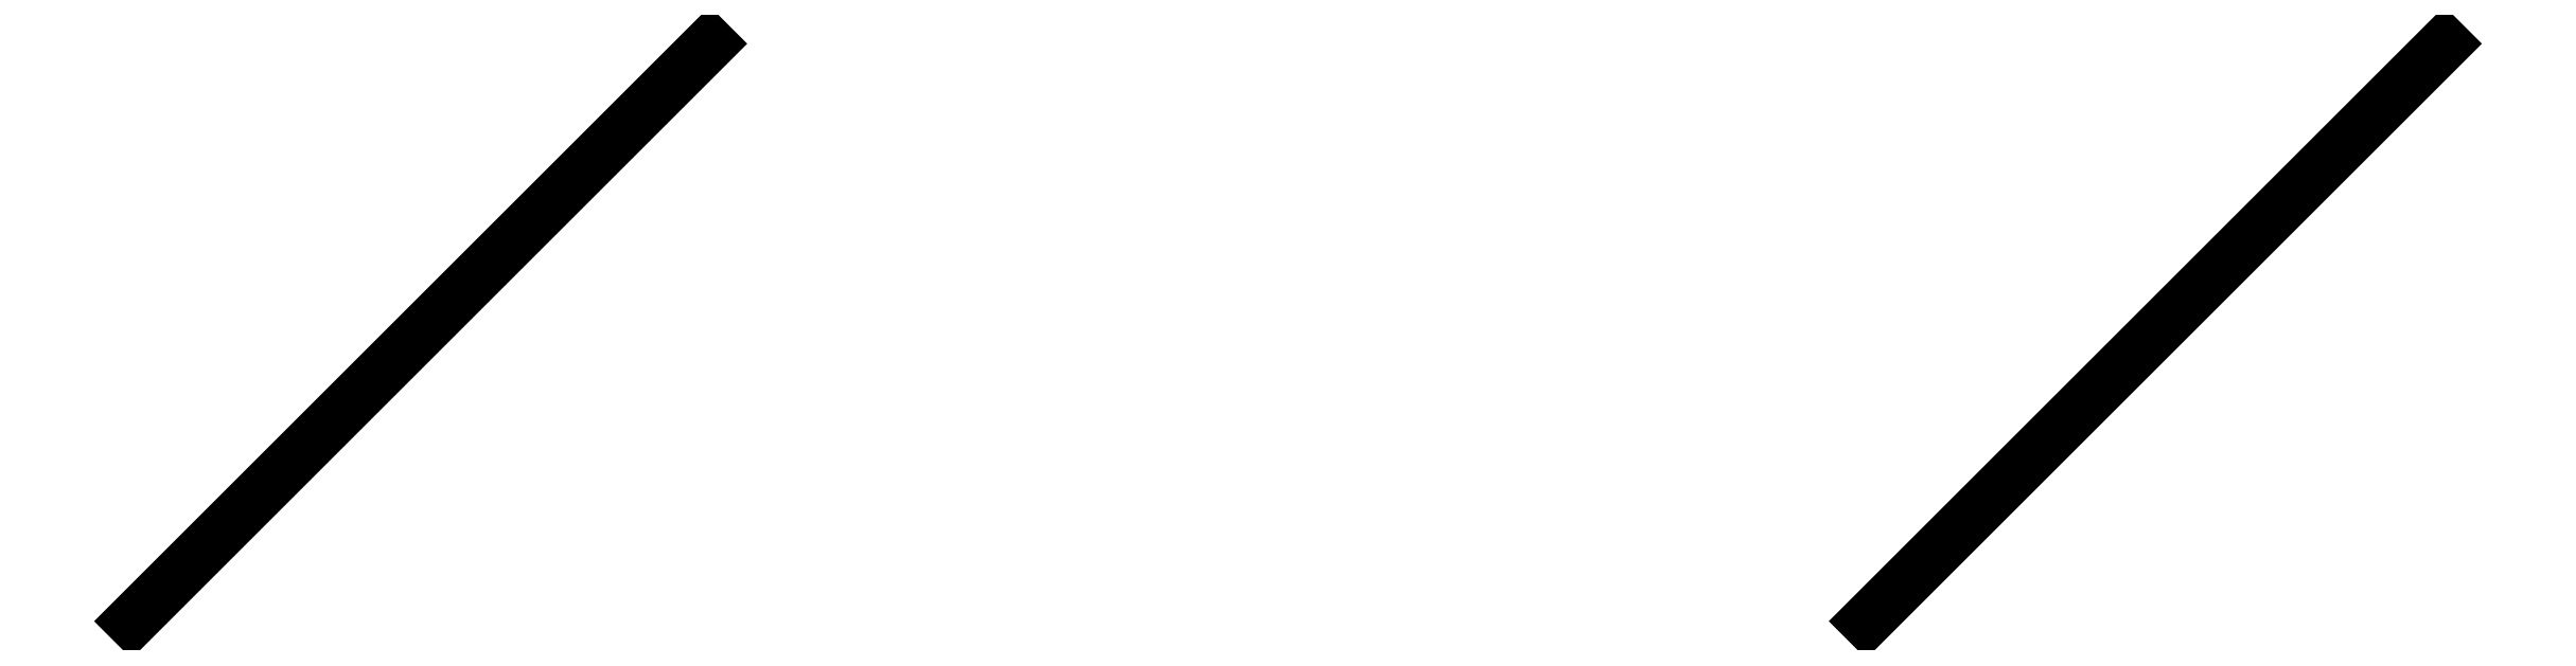
<metadata>
{"format":"dxf","ext":"dxf","renderer":"ezdxf+matplotlib","layout":"modelspace","background":"white","min_lineweight":24,"dpi":150}
</metadata>
<code>
0
SECTION
2
ENTITIES
0
INSERT
8
0
2
VIS-INVIS-LINES
10
5
20
2.5
30
0
0
INSERT
8
0
2
VIS-INVIS-BLOCKS
10
16.25
20
2.5
30
0
0
ENDSEC
0
EOF

</code>
